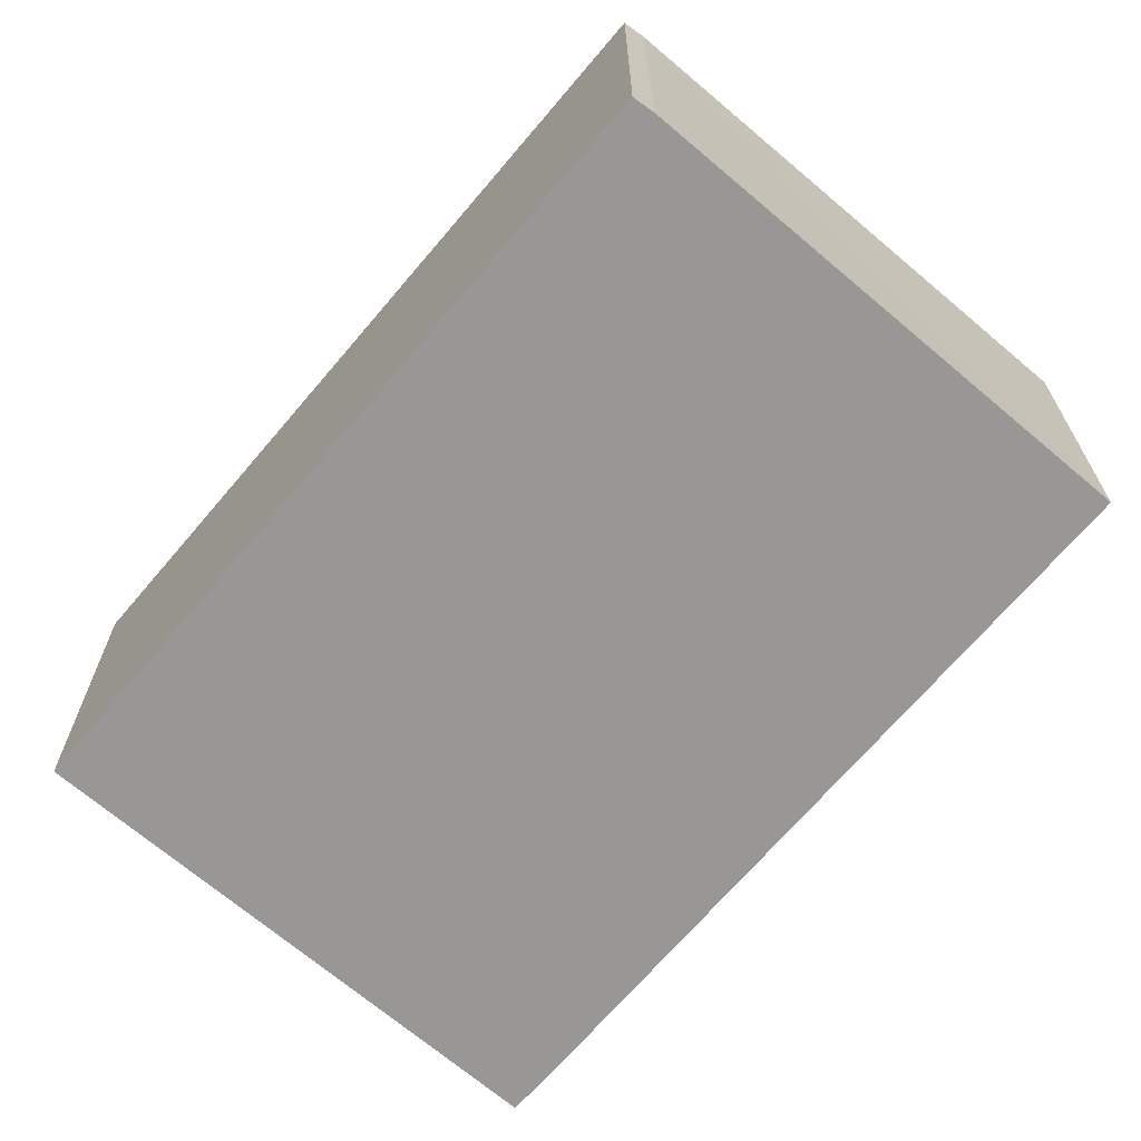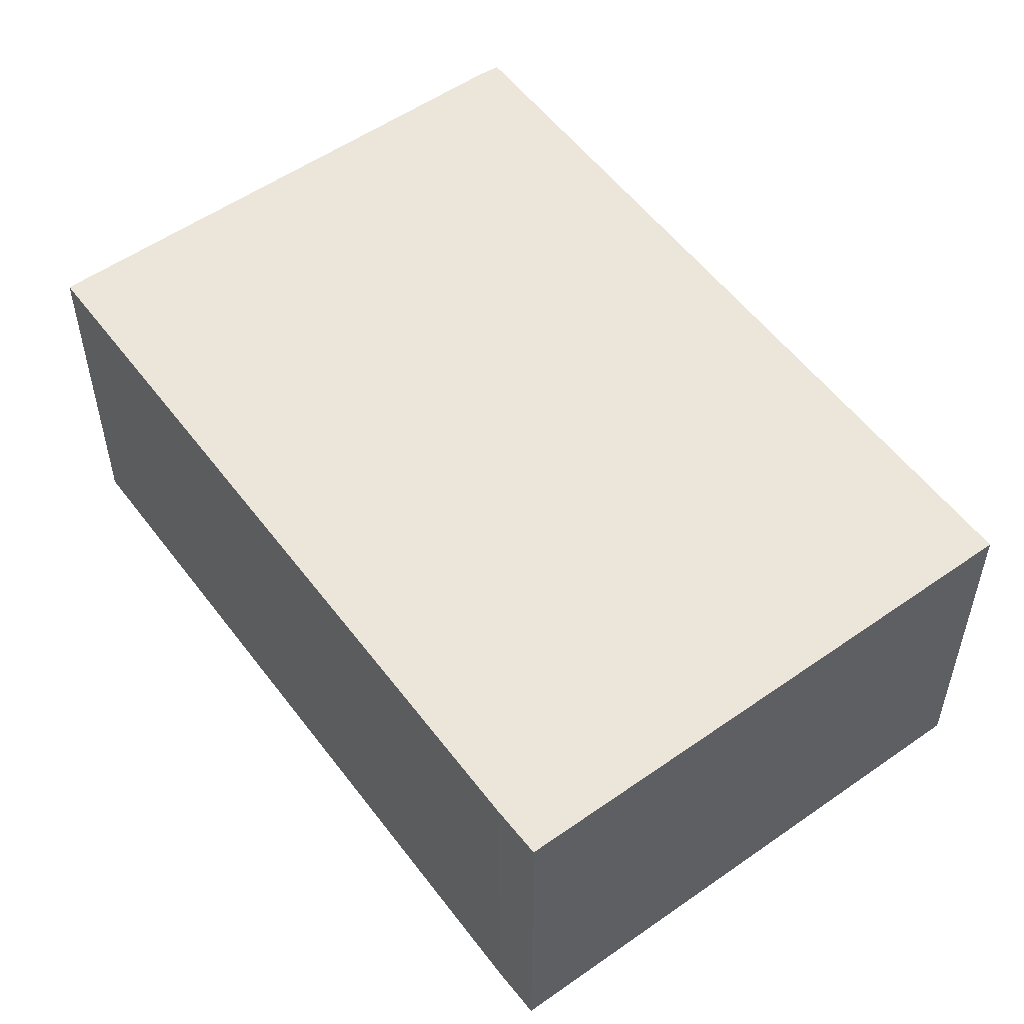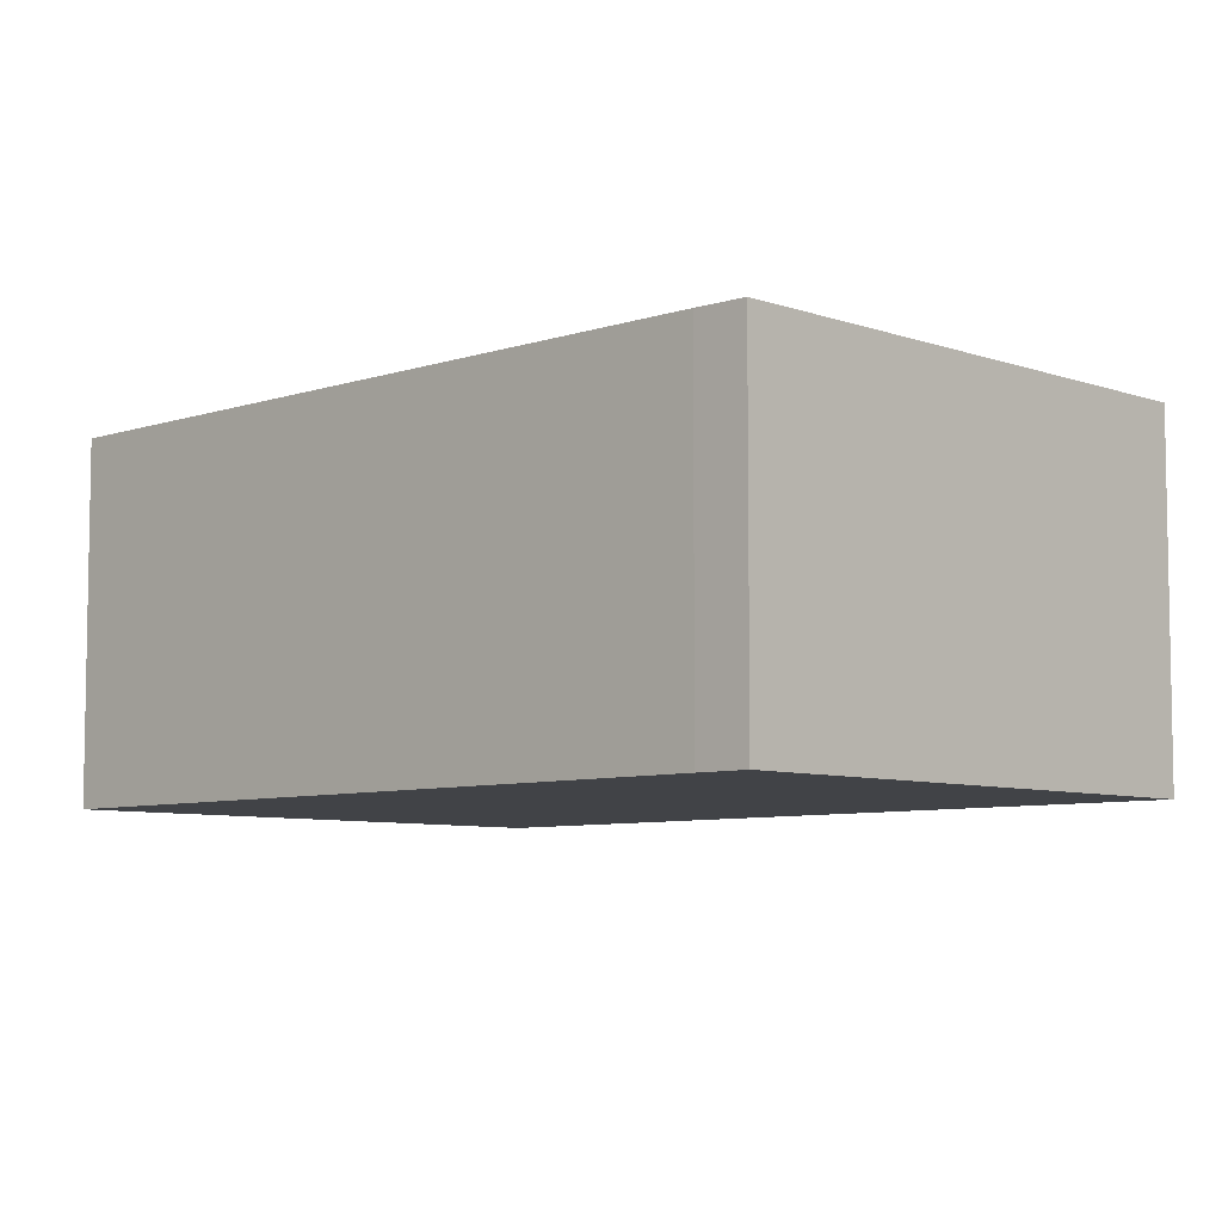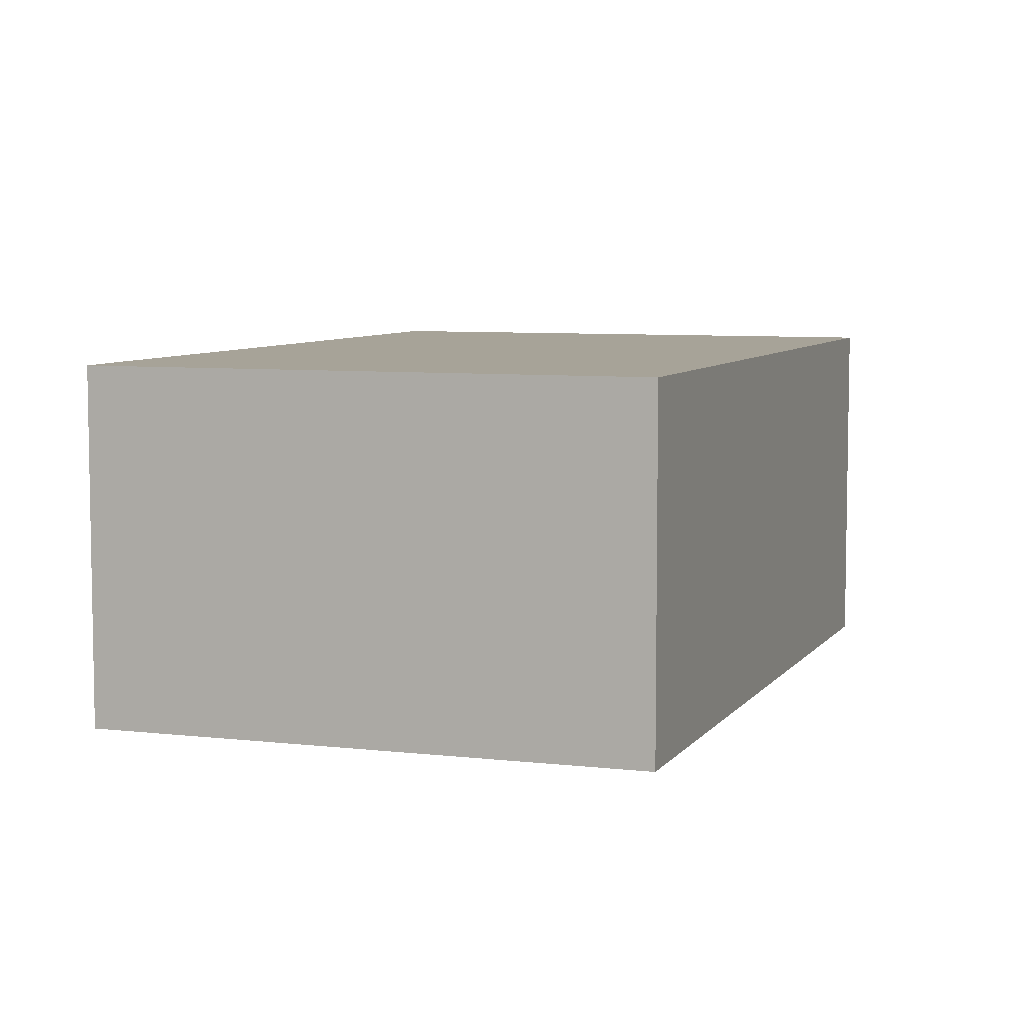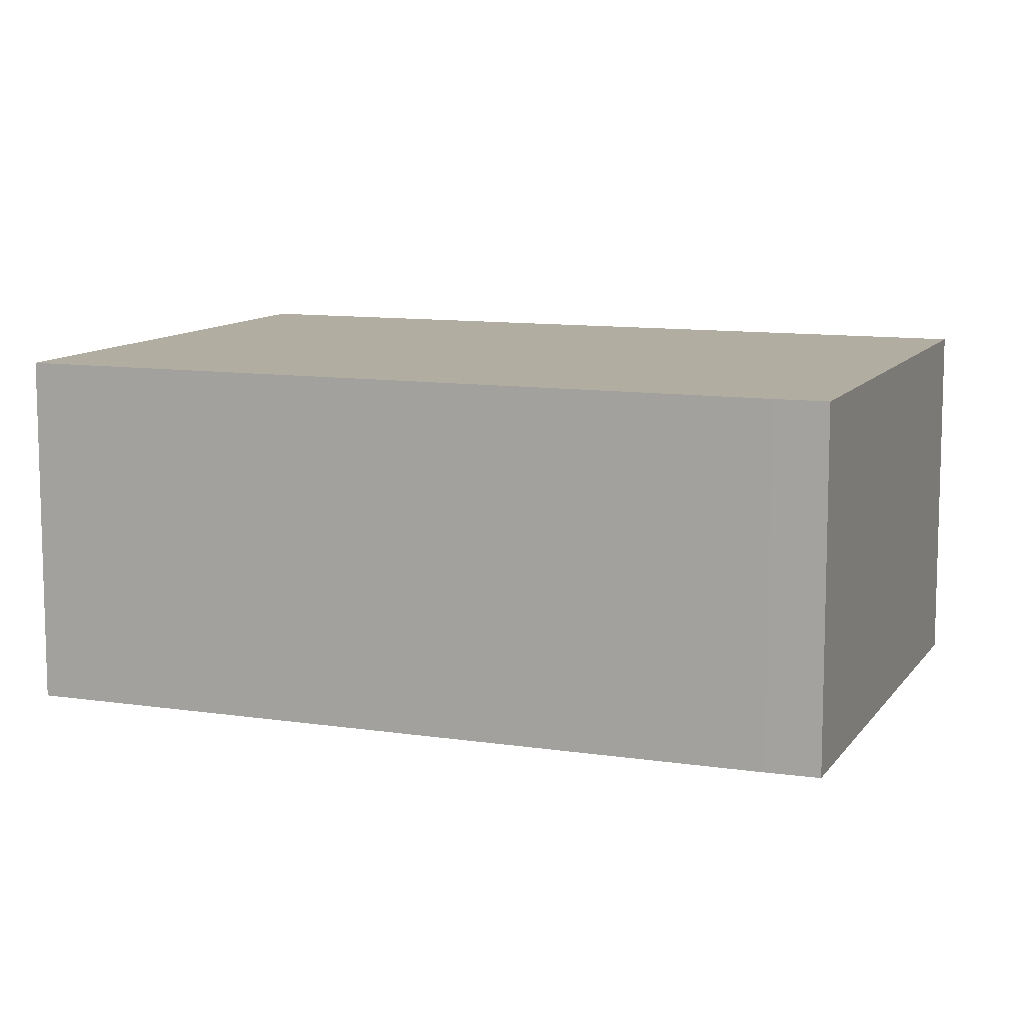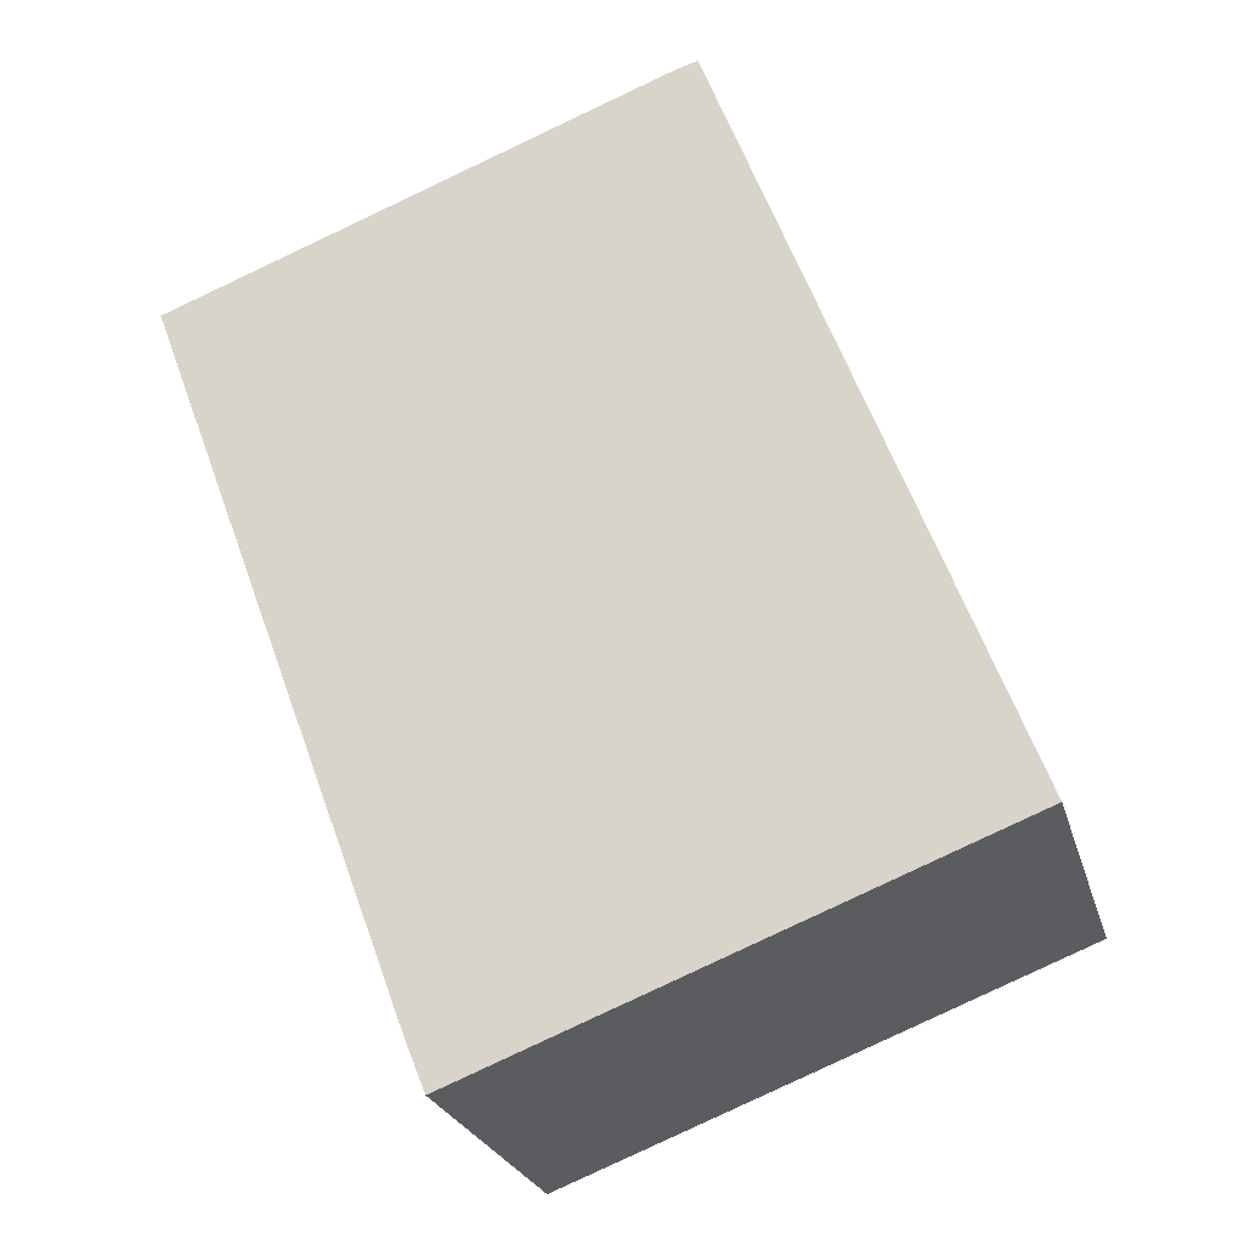
<metadata>
{"format":"obj","ext":"obj","renderer":"f3d","projection":"perspective","resolution":1024,"background":"white","views":[{"elev":-68.2,"azim":-19.8,"up":"+Y"},{"elev":54.6,"azim":164.2,"up":"+Y"},{"elev":-6.9,"azim":154.8,"up":"+Y"},{"elev":6.8,"azim":-139.9,"up":"+Y"},{"elev":10.3,"azim":131.6,"up":"+Y"},{"elev":-25.1,"azim":-165.2,"up":"+Z"}]}
</metadata>
<code>
v  0 6.802 4.165e-16
v  10.55 6.802 -2.937
v  10.17 6.802 -3.896
v  13.64 6.802 5.382
v  5.568 6.802 14.97
v  13.66 6.802 5.436
v  15.78 6.802 11.17
v  15.73 6.802 11.19
v  5.997 6.802 14.85
v  15.78 -6.84e-16 11.17
v  15.73 -6.853e-16 11.19
v  5.997 -9.091e-16 14.85
v  5.568 -9.166e-16 14.97
v  13.66 -3.329e-16 5.436
v  13.64 -3.296e-16 5.382
v  10.55 1.798e-16 -2.937
v  10.17 2.386e-16 -3.896
v  0 0 0
g defaultobject
f 1 2 3
f 2 1 4
f 4 1 5
f 4 5 6
f 6 5 7
f 7 5 8
f 8 5 9
f 8 10 7
f 10 8 9
f 10 9 11
f 11 9 12
f 13 9 5
f 9 13 12
f 10 6 7
f 6 10 4
f 4 10 2
f 2 10 14
f 2 14 15
f 2 15 16
f 16 3 2
f 3 16 17
f 17 1 3
f 1 17 18
f 18 5 1
f 5 18 13
f 16 18 17
f 18 16 13
f 13 16 15
f 13 15 14
f 13 14 10
f 13 10 11
f 13 11 12

</code>
